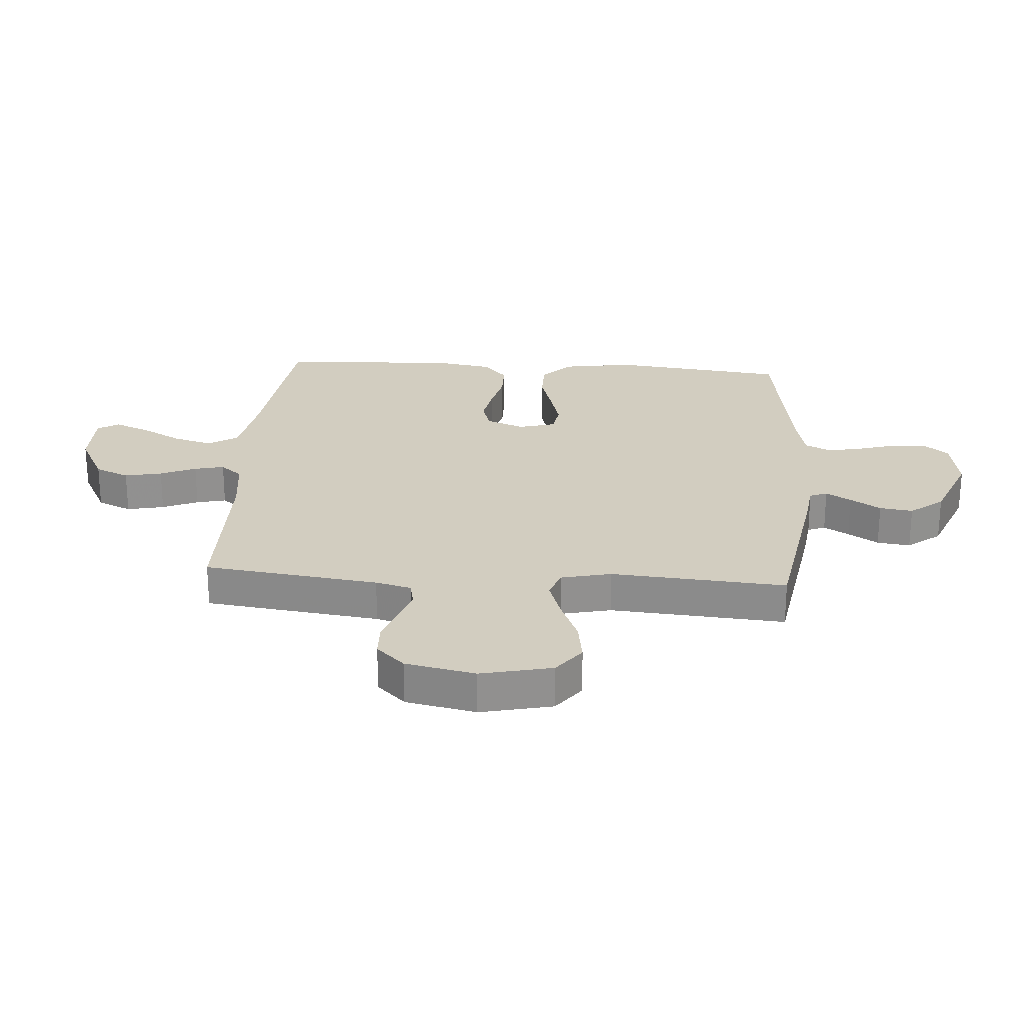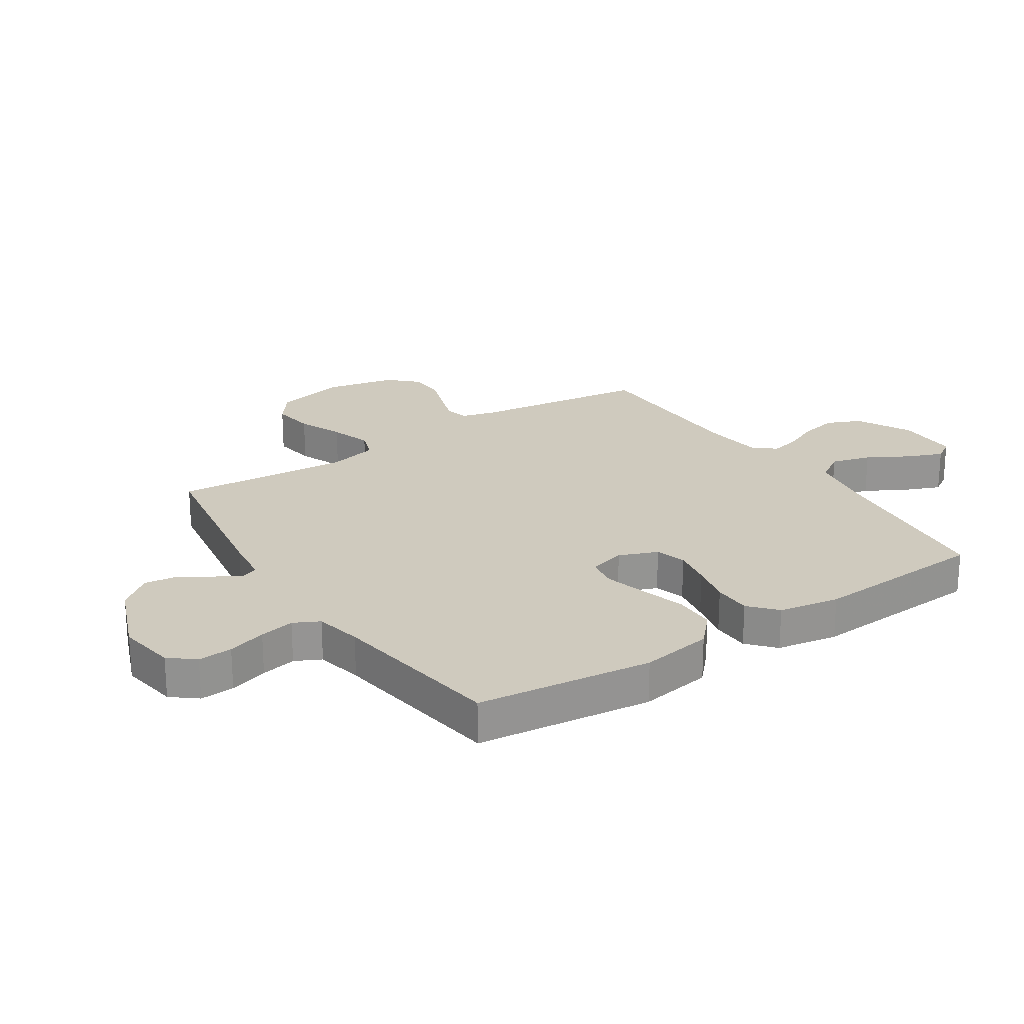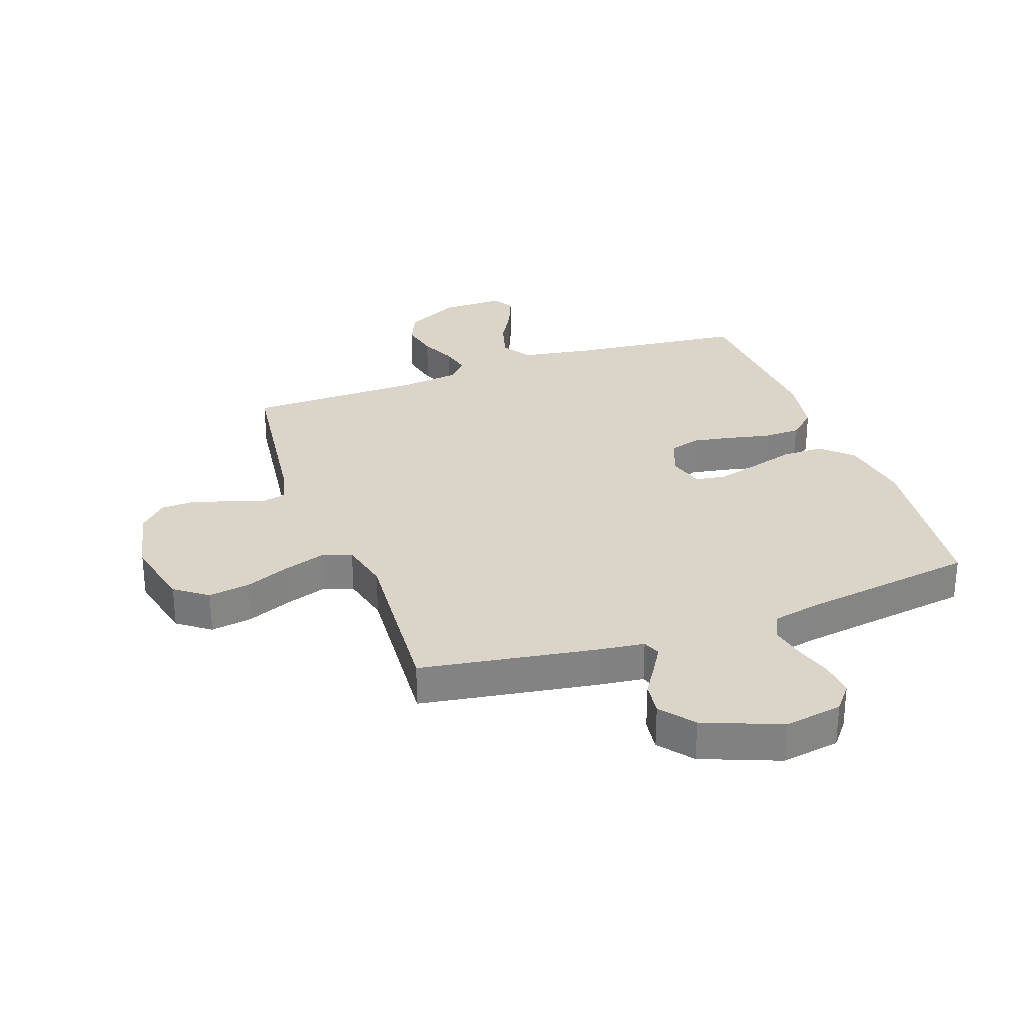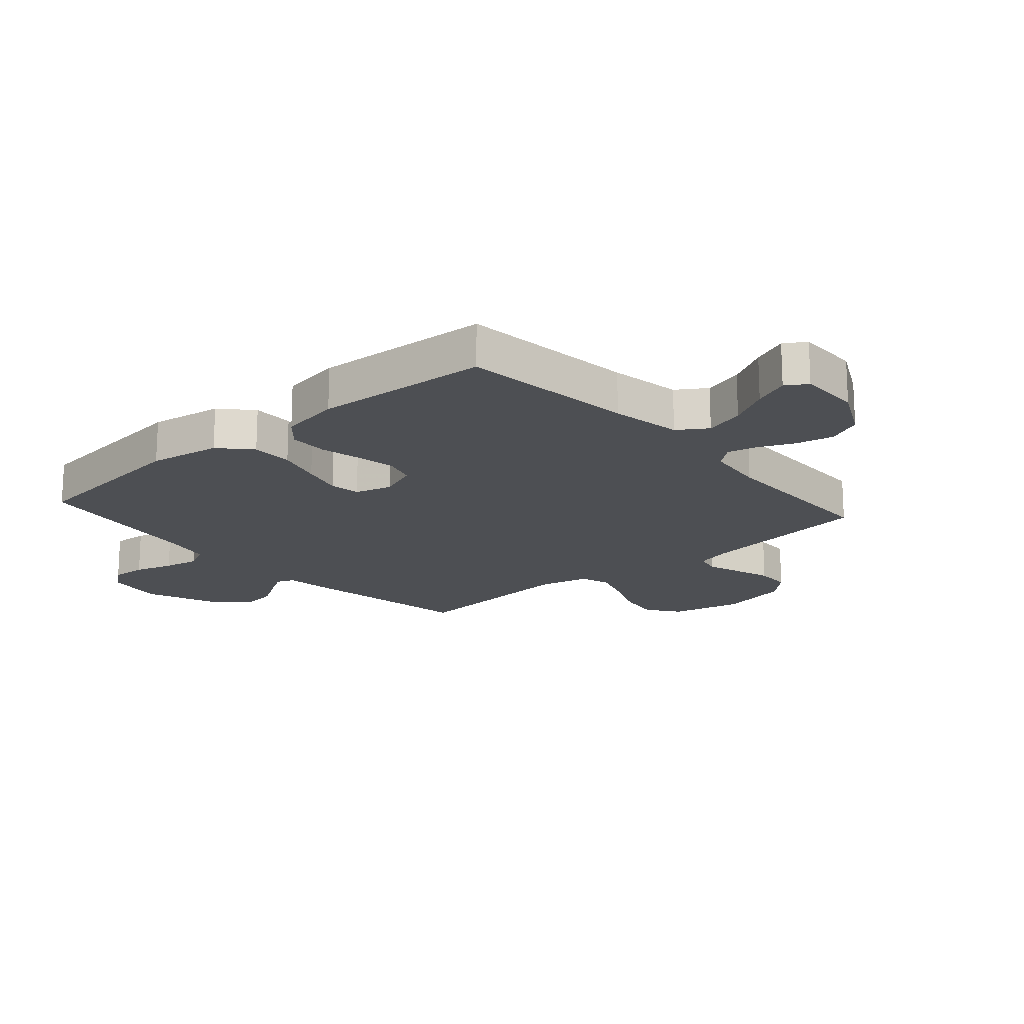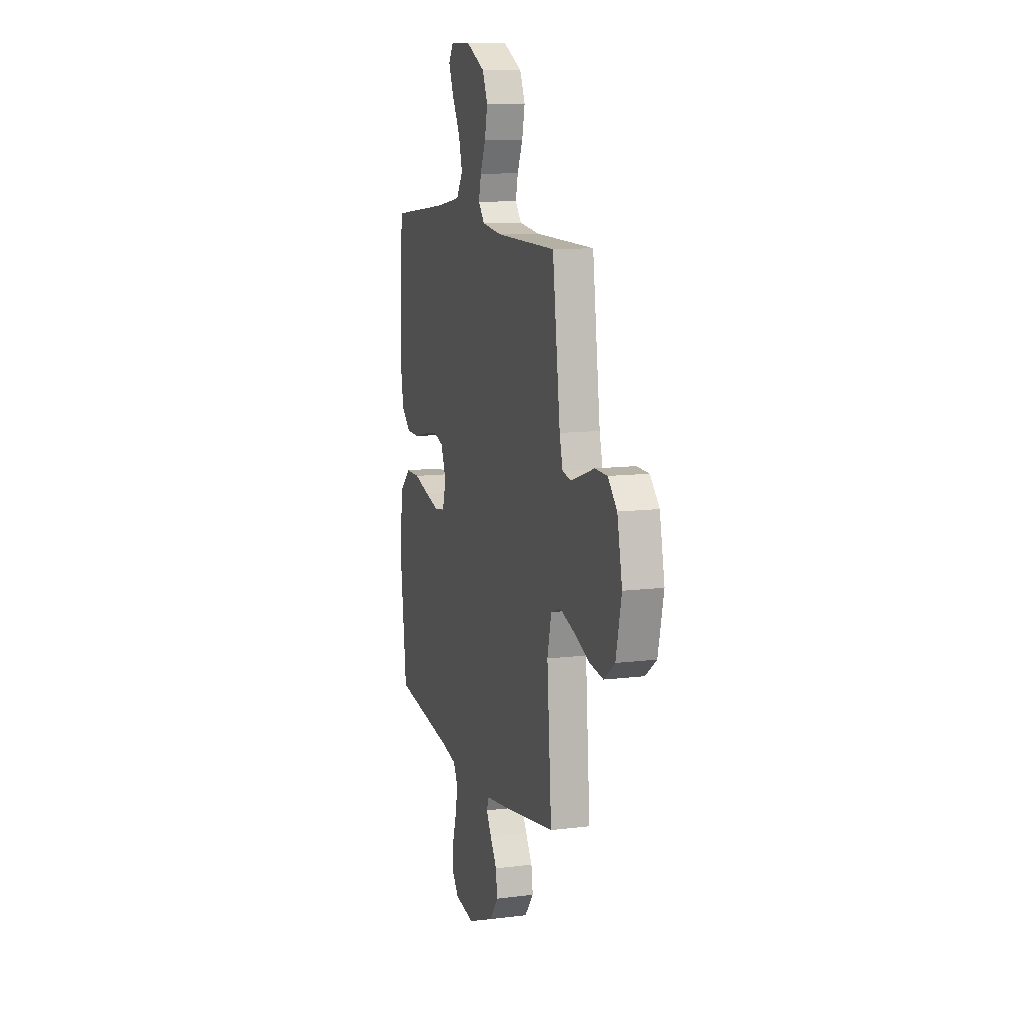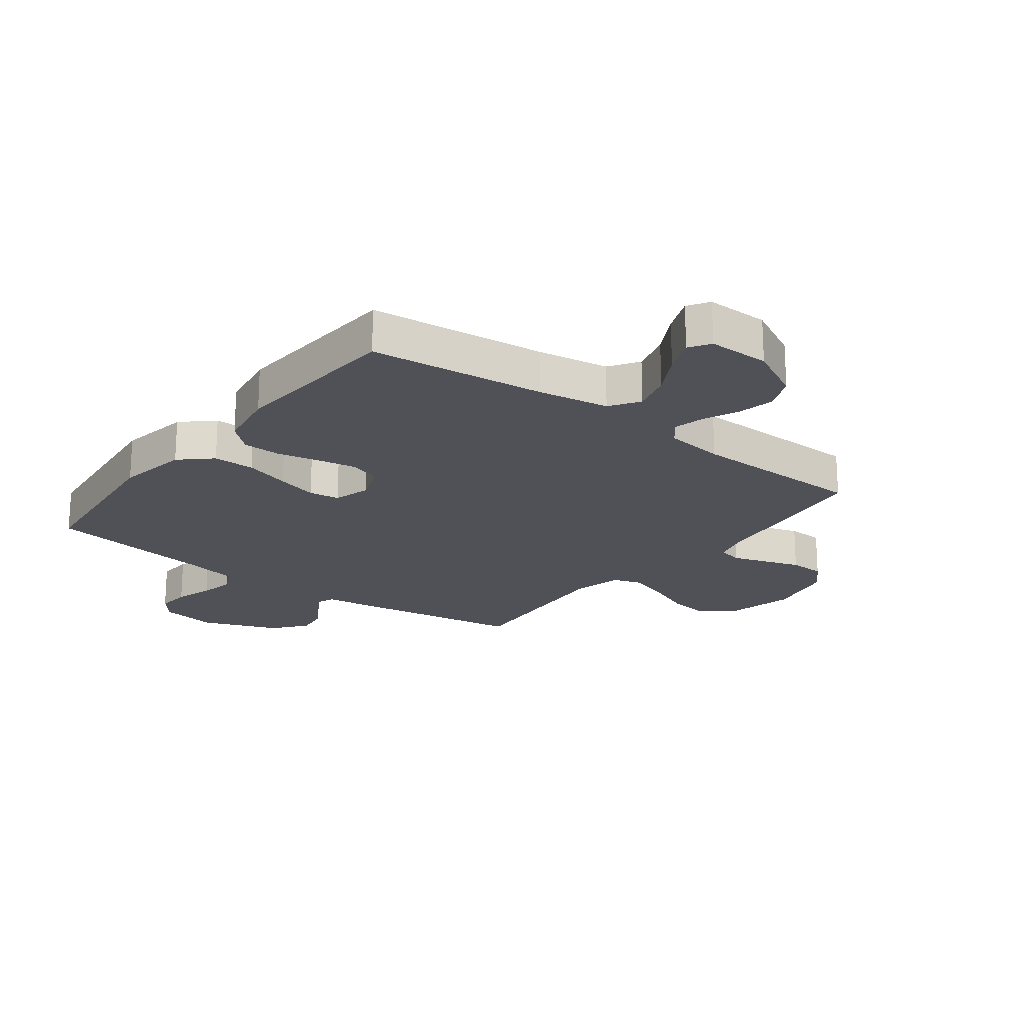
<metadata>
{"format":"obj","ext":"obj","renderer":"f3d","projection":"perspective","resolution":1024,"background":"white","views":[{"elev":24.6,"azim":94.1,"up":"+Y"},{"elev":23.2,"azim":-123.3,"up":"+Y"},{"elev":29.4,"azim":160.3,"up":"+Y"},{"elev":-17.8,"azim":-48.7,"up":"+Y"},{"elev":10.9,"azim":72.9,"up":"+Z"},{"elev":-20.3,"azim":-37.5,"up":"+Y"}]}
</metadata>
<code>
v -0.5 0.07 -0.5
v -0.535 0.07 -0.2
v -0.515 0.07 -0.077
v -0.463 0.07 -0.029
v -0.392 0.07 -0.029
v -0.314 0.07 -0.052
v -0.244 0.07 -0.071
v -0.192 0.07 -0.063
v -0.174 0.07 0
v -0.2 0.07 0.066
v -0.252 0.07 0.082
v -0.319 0.07 0.07
v -0.39 0.07 0.054
v -0.455 0.07 0.055
v -0.501 0.07 0.096
v -0.519 0.07 0.2
v -0.5 0.07 0.5
v -0.2 0.07 0.533
v -0.079 0.07 0.553
v -0.046 0.07 0.603
v -0.065 0.07 0.671
v -0.104 0.07 0.741
v -0.129 0.07 0.802
v -0.106 0.07 0.838
v 0 0.07 0.837
v 0.094 0.07 0.789
v 0.12 0.07 0.73
v 0.106 0.07 0.666
v 0.079 0.07 0.605
v 0.067 0.07 0.554
v 0.098 0.07 0.517
v 0.2 0.07 0.504
v 0.5 0.07 0.5
v 0.539 0.07 0.2
v 0.555 0.07 0.139
v 0.597 0.07 0.13
v 0.654 0.07 0.149
v 0.717 0.07 0.17
v 0.778 0.07 0.168
v 0.824 0.07 0.12
v 0.849 0.07 0
v 0.821 0.07 -0.122
v 0.766 0.07 -0.163
v 0.694 0.07 -0.152
v 0.617 0.07 -0.12
v 0.547 0.07 -0.097
v 0.497 0.07 -0.114
v 0.477 0.07 -0.2
v 0.5 0.07 -0.5
v 0.2 0.07 -0.548
v 0.121 0.07 -0.558
v 0.109 0.07 -0.588
v 0.135 0.07 -0.631
v 0.168 0.07 -0.683
v 0.176 0.07 -0.74
v 0.131 0.07 -0.797
v 0 0.07 -0.849
v -0.099 0.07 -0.833
v -0.134 0.07 -0.79
v -0.13 0.07 -0.731
v -0.11 0.07 -0.665
v -0.098 0.07 -0.605
v -0.12 0.07 -0.561
v -0.2 0.07 -0.544
v -0.5 0 -0.5
v -0.535 0 -0.2
v -0.515 0 -0.077
v -0.463 0 -0.029
v -0.392 0 -0.029
v -0.314 0 -0.052
v -0.244 0 -0.071
v -0.192 0 -0.063
v -0.174 0 0
v -0.2 0 0.066
v -0.252 0 0.082
v -0.319 0 0.07
v -0.39 0 0.054
v -0.455 0 0.055
v -0.501 0 0.096
v -0.519 0 0.2
v -0.5 0 0.5
v -0.2 0 0.533
v -0.079 0 0.553
v -0.046 0 0.603
v -0.065 0 0.671
v -0.104 0 0.741
v -0.129 0 0.802
v -0.106 0 0.838
v 0 0 0.837
v 0.094 0 0.789
v 0.12 0 0.73
v 0.106 0 0.666
v 0.079 0 0.605
v 0.067 0 0.554
v 0.098 0 0.517
v 0.2 0 0.504
v 0.5 0 0.5
v 0.539 0 0.2
v 0.555 0 0.139
v 0.597 0 0.13
v 0.654 0 0.149
v 0.717 0 0.17
v 0.778 0 0.168
v 0.824 0 0.12
v 0.849 0 0
v 0.821 0 -0.122
v 0.766 0 -0.163
v 0.694 0 -0.152
v 0.617 0 -0.12
v 0.547 0 -0.097
v 0.497 0 -0.114
v 0.477 0 -0.2
v 0.5 0 -0.5
v 0.2 0 -0.548
v 0.121 0 -0.558
v 0.109 0 -0.588
v 0.135 0 -0.631
v 0.168 0 -0.683
v 0.176 0 -0.74
v 0.131 0 -0.797
v 0 0 -0.849
v -0.099 0 -0.833
v -0.134 0 -0.79
v -0.13 0 -0.731
v -0.11 0 -0.665
v -0.098 0 -0.605
v -0.12 0 -0.561
v -0.2 0 -0.544
f 58 59 60 61
f 58 61 62
f 57 58 62
f 56 57 62
f 53 54 55 56
f 52 53 56 62
f 51 52 62 63
f 48 49 50 51
f 47 48 51 63
f 42 43 44 45
f 42 45 46
f 41 42 46
f 40 41 46
f 39 40 46 47
f 36 37 38 39
f 32 33 34
f 31 32 34 35
f 26 27 28 29
f 26 29 30
f 25 26 30
f 24 25 30
f 21 22 23 24
f 20 21 24 30
f 19 20 30 31
f 15 16 17 18
f 12 13 14 15
f 11 12 15 18
f 10 11 18 19
f 3 4 5 6
f 3 6 7
f 64 1 2 3
f 64 3 7
f 63 64 7 8
f 36 39 47 63
f 35 36 63 8
f 31 35 8 9
f 9 10 19 31
f 125 124 123 122
f 126 125 122
f 126 122 121
f 126 121 120
f 120 119 118 117
f 126 120 117 116
f 127 126 116 115
f 115 114 113 112
f 127 115 112 111
f 109 108 107 106
f 110 109 106
f 110 106 105
f 110 105 104
f 111 110 104 103
f 103 102 101 100
f 98 97 96
f 99 98 96 95
f 93 92 91 90
f 94 93 90
f 94 90 89
f 94 89 88
f 88 87 86 85
f 94 88 85 84
f 95 94 84 83
f 82 81 80 79
f 79 78 77 76
f 82 79 76 75
f 83 82 75 74
f 70 69 68 67
f 71 70 67
f 67 66 65 128
f 71 67 128
f 72 71 128 127
f 127 111 103 100
f 72 127 100 99
f 73 72 99 95
f 95 83 74 73
f 1 65 66 2
f 2 66 67 3
f 3 67 68 4
f 4 68 69 5
f 5 69 70 6
f 6 70 71 7
f 7 71 72 8
f 8 72 73 9
f 9 73 74 10
f 10 74 75 11
f 11 75 76 12
f 12 76 77 13
f 13 77 78 14
f 14 78 79 15
f 15 79 80 16
f 16 80 81 17
f 17 81 82 18
f 18 82 83 19
f 19 83 84 20
f 20 84 85 21
f 21 85 86 22
f 22 86 87 23
f 23 87 88 24
f 24 88 89 25
f 25 89 90 26
f 26 90 91 27
f 27 91 92 28
f 28 92 93 29
f 29 93 94 30
f 30 94 95 31
f 31 95 96 32
f 32 96 97 33
f 33 97 98 34
f 34 98 99 35
f 35 99 100 36
f 36 100 101 37
f 37 101 102 38
f 38 102 103 39
f 39 103 104 40
f 40 104 105 41
f 41 105 106 42
f 42 106 107 43
f 43 107 108 44
f 44 108 109 45
f 45 109 110 46
f 46 110 111 47
f 47 111 112 48
f 48 112 113 49
f 49 113 114 50
f 50 114 115 51
f 51 115 116 52
f 52 116 117 53
f 53 117 118 54
f 54 118 119 55
f 55 119 120 56
f 56 120 121 57
f 57 121 122 58
f 58 122 123 59
f 59 123 124 60
f 60 124 125 61
f 61 125 126 62
f 62 126 127 63
f 63 127 128 64
f 64 128 65 1

</code>
